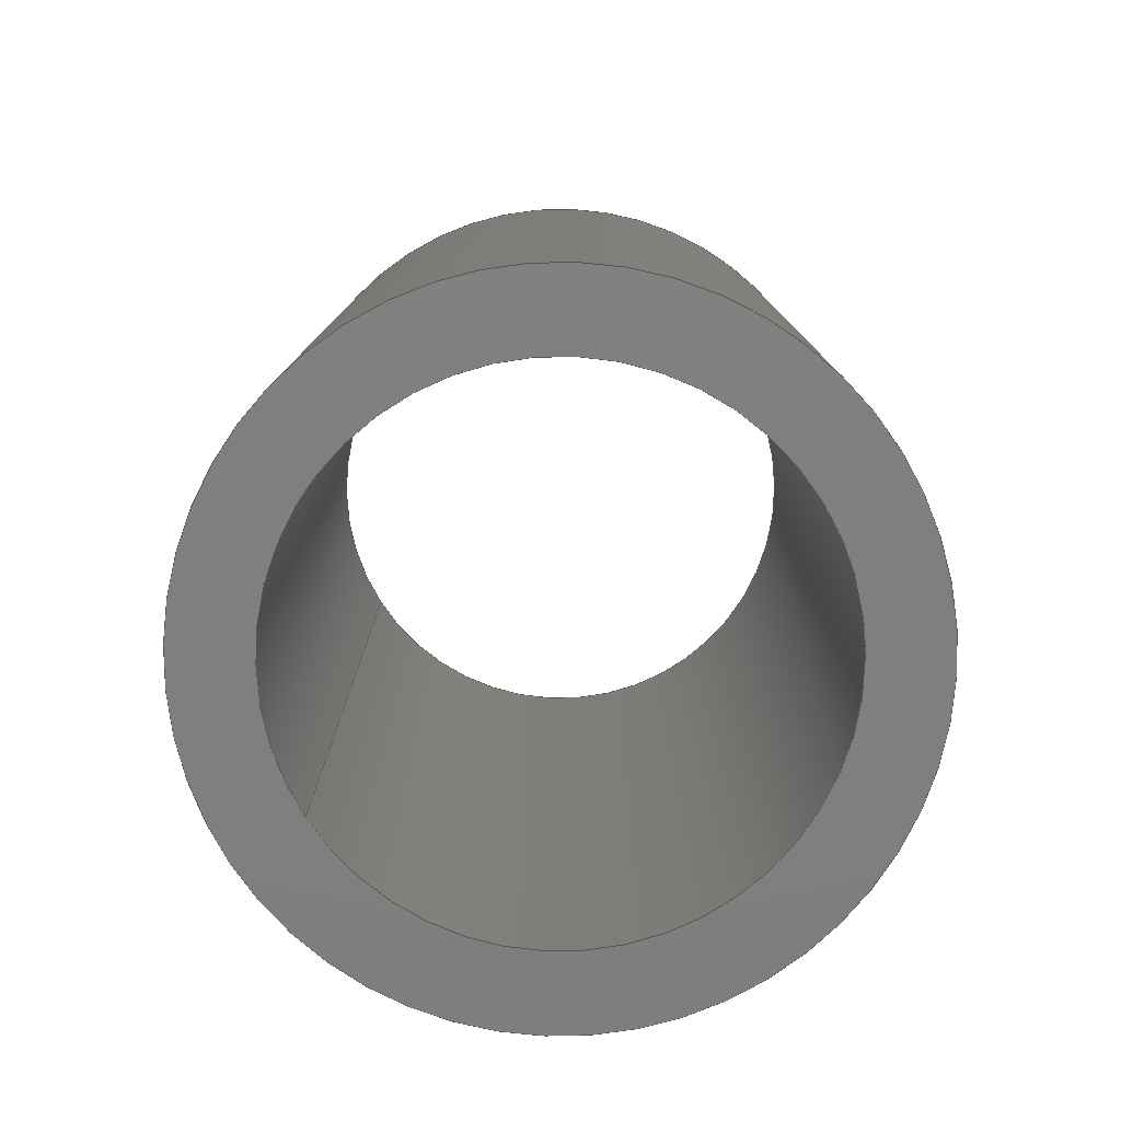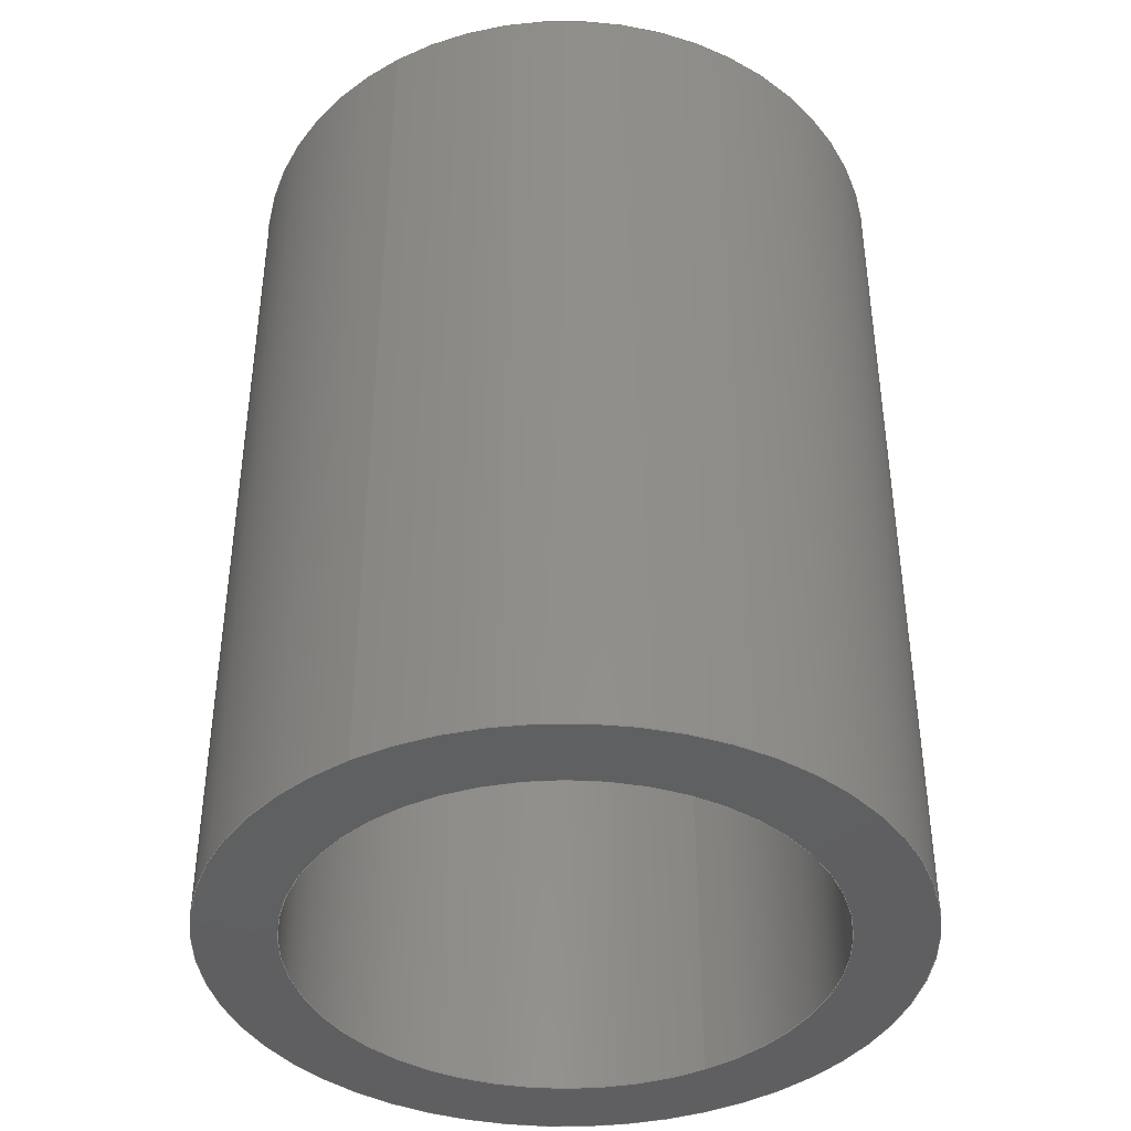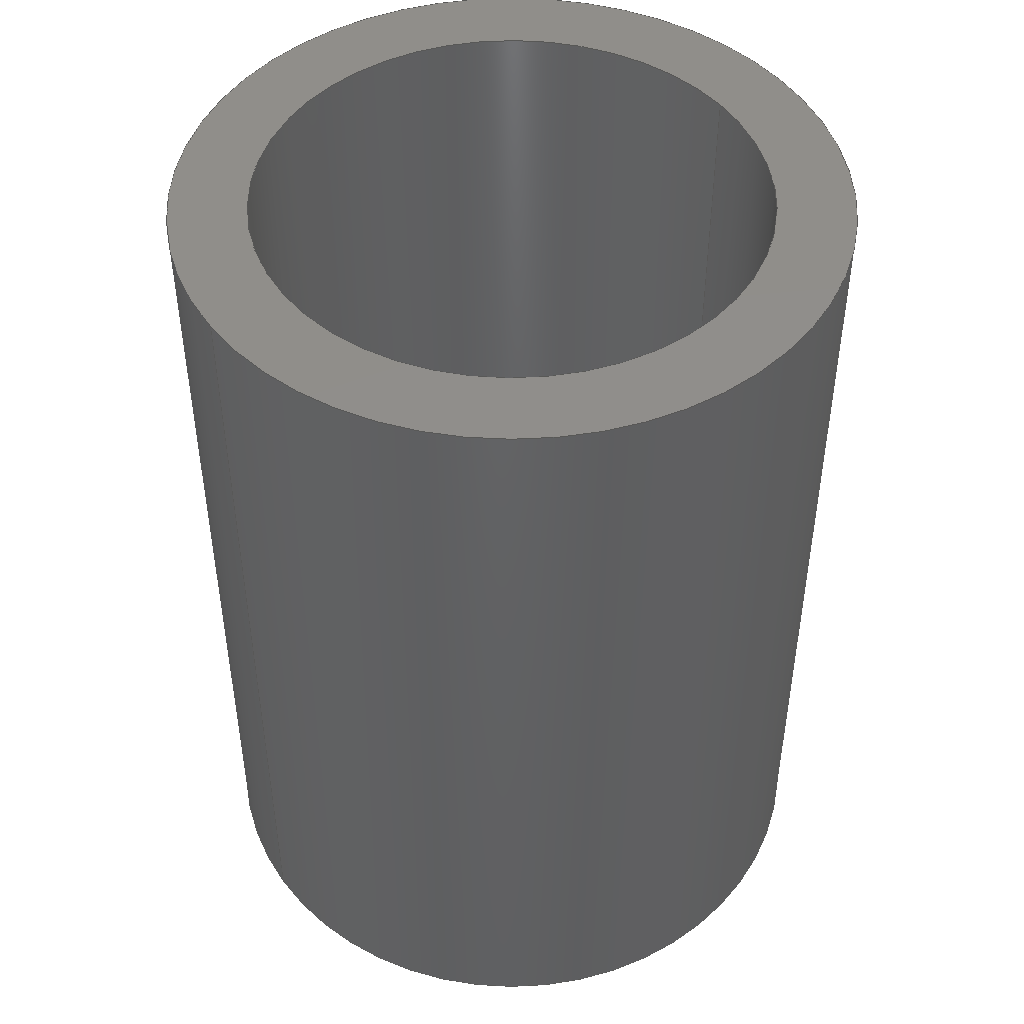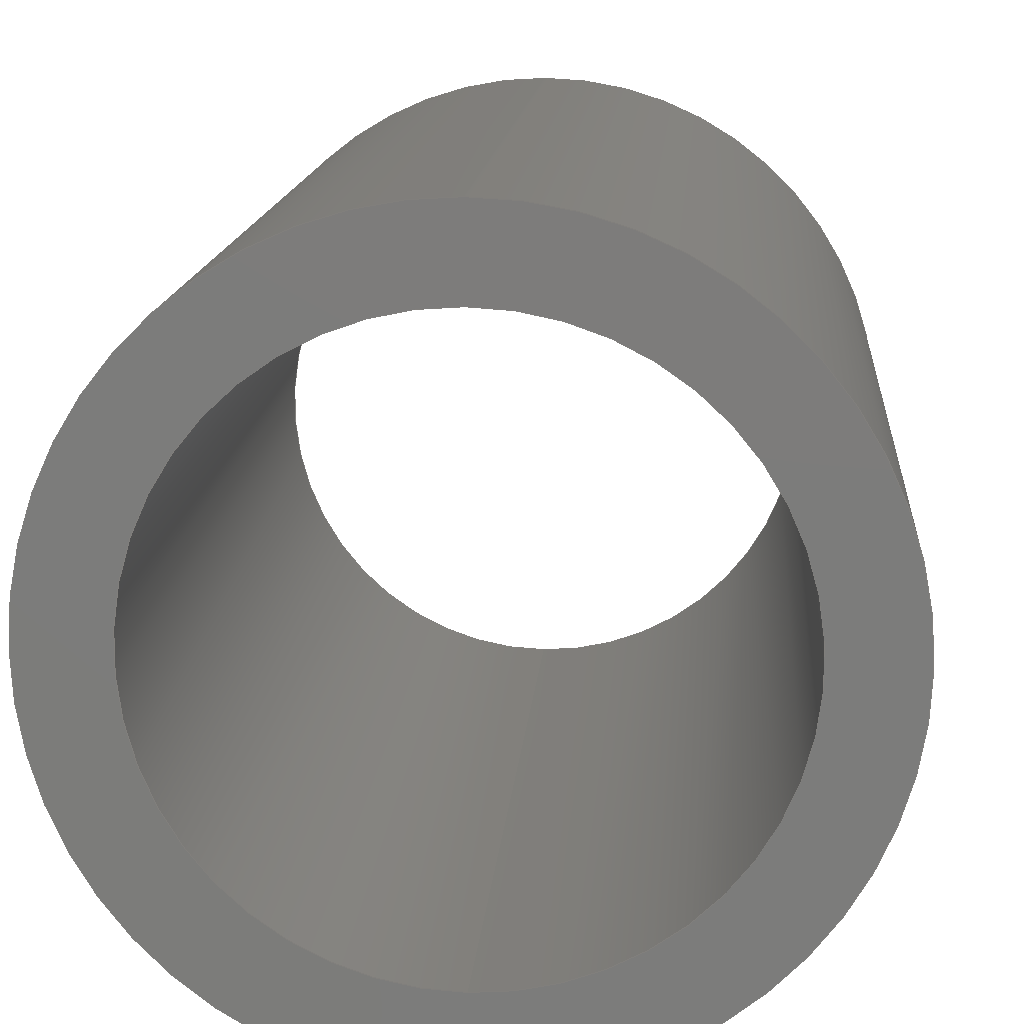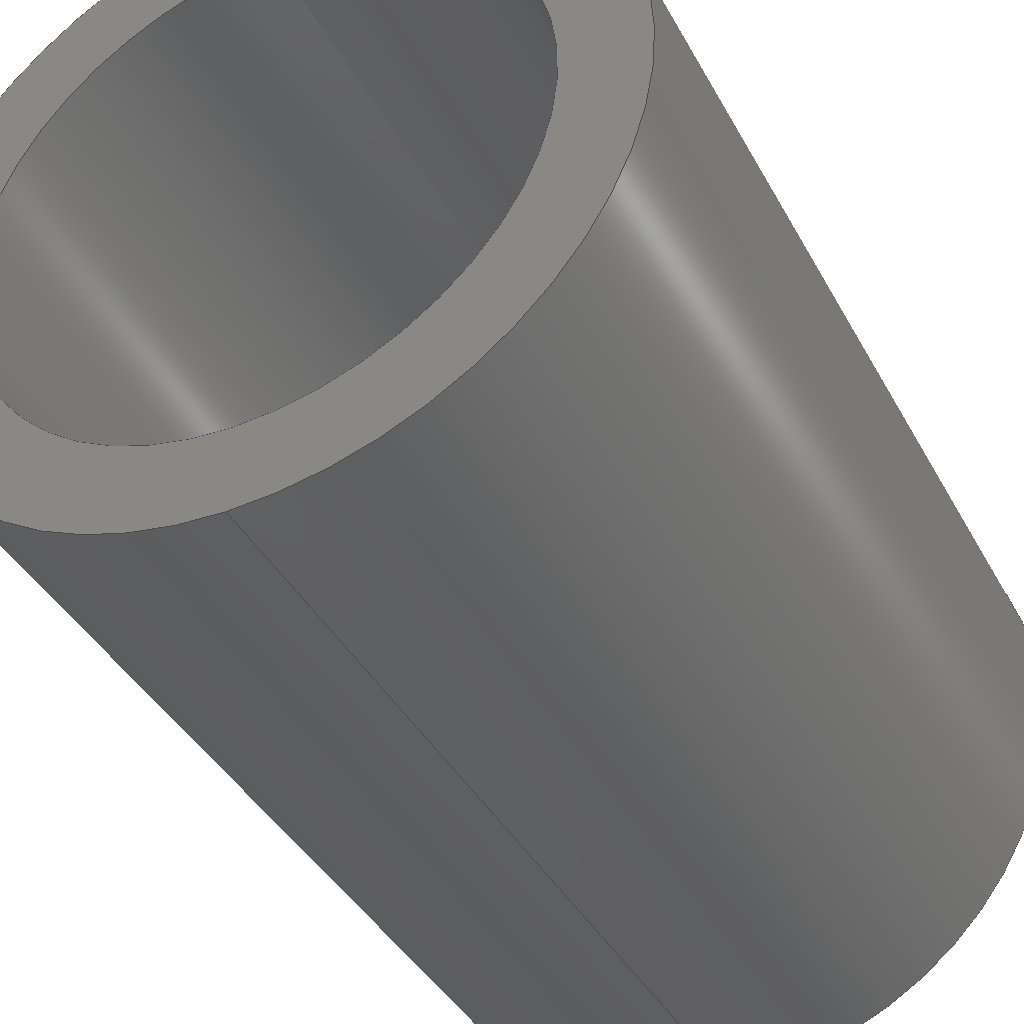
<metadata>
{"format":"step","ext":"step","renderer":"f3d","projection":"perspective","resolution":1024,"background":"white","views":[{"elev":-79.2,"azim":122.2,"up":"+Y"},{"elev":-40.5,"azim":31.5,"up":"+Y"},{"elev":46.9,"azim":-124.5,"up":"+Y"},{"elev":13.7,"azim":4.2,"up":"+Z"},{"elev":-39.6,"azim":-154.0,"up":"+Z"}]}
</metadata>
<code>
ISO-10303-21;
DATA;
#1 = ORIENTED_EDGE ( 'NONE', *, *, #166, .F. ) ;
#2 = ADVANCED_FACE ( 'NONE', ( #103, #40 ), #168, .F. ) ;
#3 = ORIENTED_EDGE ( 'NONE', *, *, #42, .F. ) ;
#4 = UNCERTAINTY_MEASURE_WITH_UNIT (LENGTH_MEASURE( 1e-05 ), #107, 'distance_accuracy_value', 'NONE');
#5 = VECTOR ( 'NONE', #112, 1000 ) ;
#6 = VERTEX_POINT ( 'NONE', #119 ) ;
#7 = CARTESIAN_POINT ( 'NONE',  ( 0, 0, -20 ) ) ;
#8 = DIRECTION ( 'NONE',  ( 1, 0, 0 ) ) ;
#9 = AXIS2_PLACEMENT_3D ( 'NONE', #114, #127, #154 ) ;
#10 = CARTESIAN_POINT ( 'NONE',  ( 0, 70, -26 ) ) ;
#11 = FACE_OUTER_BOUND ( 'NONE', #105, .T. ) ;
#12 = VECTOR ( 'NONE', #151, 1000 ) ;
#13 = DIRECTION ( 'NONE',  ( 0, -0, 1 ) ) ;
#14 = EDGE_CURVE ( 'NONE', #39, #18, #194, .T. ) ;
#15 = PRODUCT_CONTEXT ( 'NONE', #183, 'mechanical' ) ;
#16 = PRODUCT_DEFINITION_SHAPE ( 'NONE', 'NONE',  #36 ) ;
#17 = AXIS2_PLACEMENT_3D ( 'NONE', #176, #163, #76 ) ;
#18 = VERTEX_POINT ( 'NONE', #187 ) ;
#19 = AXIS2_PLACEMENT_3D ( 'NONE', #143, #79, #93 ) ;
#20 = DIRECTION ( 'NONE',  ( 0, -0, 1 ) ) ;
#21 =( NAMED_UNIT ( * ) SI_UNIT ( $, .STERADIAN. ) SOLID_ANGLE_UNIT ( ) );
#22 = ORIENTED_EDGE ( 'NONE', *, *, #166, .T. ) ;
#23 = UNCERTAINTY_MEASURE_WITH_UNIT (LENGTH_MEASURE( 1e-05 ), #110, 'distance_accuracy_value', 'NONE');
#24 = CIRCLE ( 'NONE', #106, 26 ) ;
#25 = LINE ( 'NONE', #91, #12 ) ;
#26 = CARTESIAN_POINT ( 'NONE',  ( 0, 0, 0 ) ) ;
#27 = MANIFOLD_SOLID_BREP ( 'Extrude-Thin1', #29 ) ;
#28 = DIRECTION ( 'NONE',  ( 0, 1, 0 ) ) ;
#29 = CLOSED_SHELL ( 'NONE', ( #52, #90, #186, #2, #199, #144 ) ) ;
#30 = DIRECTION ( 'NONE',  ( 1, 0, 0 ) ) ;
#31 = DIRECTION ( 'NONE',  ( -0, -1, -0 ) ) ;
#32 = CARTESIAN_POINT ( 'NONE',  ( 0, 0, -26 ) ) ;
#33 = AXIS2_PLACEMENT_3D ( 'NONE', #172, #44, #92 ) ;
#34 = DIRECTION ( 'NONE',  ( -0, -1, -0 ) ) ;
#35 = ORIENTED_EDGE ( 'NONE', *, *, #70, .F. ) ;
#36 = PRODUCT_DEFINITION ( 'UNKNOWN', '', #100, #190 ) ;
#37 = EDGE_CURVE ( 'NONE', #18, #171, #152, .T. ) ;
#38 = ORIENTED_EDGE ( 'NONE', *, *, #173, .T. ) ;
#39 = VERTEX_POINT ( 'NONE', #191 ) ;
#40 = FACE_BOUND ( 'NONE', #148, .T. ) ;
#41 =( NAMED_UNIT ( * ) PLANE_ANGLE_UNIT ( ) SI_UNIT ( $, .RADIAN. ) );
#42 = EDGE_CURVE ( 'NONE', #167, #185, #24, .T. ) ;
#43 = FILL_AREA_STYLE_COLOUR ( '', #85 ) ;
#44 = DIRECTION ( 'NONE',  ( -0, -1, -0 ) ) ;
#45 = AXIS2_PLACEMENT_3D ( 'NONE', #26, #175, #20 ) ;
#46 = ORIENTED_EDGE ( 'NONE', *, *, #83, .F. ) ;
#47 =( NAMED_UNIT ( * ) SI_UNIT ( $, .STERADIAN. ) SOLID_ANGLE_UNIT ( ) );
#48 = APPLICATION_CONTEXT ( 'automotive_design' ) ;
#49 = DIRECTION ( 'NONE',  ( 1, 0, 0 ) ) ;
#50 = CIRCLE ( 'NONE', #19, 26 ) ;
#51 = CARTESIAN_POINT ( 'NONE',  ( 0, 70, -20 ) ) ;
#52 = ADVANCED_FACE ( 'NONE', ( #169 ), #123, .F. ) ;
#53 = CARTESIAN_POINT ( 'NONE',  ( 3.184e-15, 70, 26 ) ) ;
#54 = CARTESIAN_POINT ( 'NONE',  ( 0, 70, 0 ) ) ;
#55 = EDGE_CURVE ( 'NONE', #73, #185, #25, .T. ) ;
#56 = VERTEX_POINT ( 'NONE', #7 ) ;
#57 = SURFACE_STYLE_FILL_AREA ( #137 ) ;
#58 = DIRECTION ( 'NONE',  ( 1, 0, 0 ) ) ;
#59 = CIRCLE ( 'NONE', #9, 20 ) ;
#60 = DIRECTION ( 'NONE',  ( 0, 1, 0 ) ) ;
#61 = DIRECTION ( 'NONE',  ( 0, 1, 0 ) ) ;
#62 = EDGE_CURVE ( 'NONE', #185, #167, #130, .T. ) ;
#63 = PLANE ( 'NONE',  #182 ) ;
#64 = CARTESIAN_POINT ( 'NONE',  ( 0, 70, 0 ) ) ;
#65 = EDGE_LOOP ( 'NONE', ( #189, #115 ) ) ;
#66 = DIRECTION ( 'NONE',  ( 0, 0, 1 ) ) ;
#67 = CIRCLE ( 'NONE', #88, 26 ) ;
#68 = CARTESIAN_POINT ( 'NONE',  ( 0, 0, 0 ) ) ;
#69 = PRESENTATION_STYLE_ASSIGNMENT (( #160 ) ) ;
#70 = EDGE_CURVE ( 'NONE', #6, #73, #67, .T. ) ;
#71 = EDGE_LOOP ( 'NONE', ( #104, #3 ) ) ;
#72 = CIRCLE ( 'NONE', #138, 20 ) ;
#73 = VERTEX_POINT ( 'NONE', #10 ) ;
#74 = ORIENTED_EDGE ( 'NONE', *, *, #14, .F. ) ;
#75 = PRODUCT_RELATED_PRODUCT_CATEGORY ( 'part', '', ( #102 ) ) ;
#76 = DIRECTION ( 'NONE',  ( 1, 0, 0 ) ) ;
#77 = AXIS2_PLACEMENT_3D ( 'NONE', #95, #34, #99 ) ;
#78 = APPLICATION_PROTOCOL_DEFINITION ( 'draft international standard', 'automotive_design', 1998, #183 ) ;
#79 = DIRECTION ( 'NONE',  ( 0, 1, 0 ) ) ;
#80 =( GEOMETRIC_REPRESENTATION_CONTEXT ( 3 ) GLOBAL_UNCERTAINTY_ASSIGNED_CONTEXT ( ( #23 ) ) GLOBAL_UNIT_ASSIGNED_CONTEXT ( ( #110, #125, #47 ) ) REPRESENTATION_CONTEXT ( 'NONE', 'WORKASPACE' ) );
#81 = FACE_OUTER_BOUND ( 'NONE', #121, .T. ) ;
#82 = ADVANCED_BREP_SHAPE_REPRESENTATION ( 'master_rod_bearing', ( #27, #94 ), #80 ) ;
#83 = EDGE_CURVE ( 'NONE', #18, #39, #197, .T. ) ;
#84 = EDGE_LOOP ( 'NONE', ( #74, #46 ) ) ;
#85 = COLOUR_RGB ( '',0.7922, 0.8196, 0.9333 ) ;
#86 = ORIENTED_EDGE ( 'NONE', *, *, #62, .T. ) ;
#87 = SURFACE_SIDE_STYLE ('',( #57 ) ) ;
#88 = AXIS2_PLACEMENT_3D ( 'NONE', #64, #28, #8 ) ;
#89 = CARTESIAN_POINT ( 'NONE',  ( 0, 70, 0 ) ) ;
#90 = ADVANCED_FACE ( 'NONE', ( #11 ), #178, .T. ) ;
#91 = CARTESIAN_POINT ( 'NONE',  ( 0, 70, -26 ) ) ;
#92 = DIRECTION ( 'NONE',  ( 0, 0, -1 ) ) ;
#93 = DIRECTION ( 'NONE',  ( 1, 0, 0 ) ) ;
#94 = AXIS2_PLACEMENT_3D ( 'NONE', #181, #66, #156 ) ;
#95 = CARTESIAN_POINT ( 'NONE',  ( 0, 70, 0 ) ) ;
#96 = CARTESIAN_POINT ( 'NONE',  ( 0, 70, 0 ) ) ;
#97 = CARTESIAN_POINT ( 'NONE',  ( 3.184e-15, 0, 26 ) ) ;
#98 = AXIS2_PLACEMENT_3D ( 'NONE', #54, #126, #179 ) ;
#99 = DIRECTION ( 'NONE',  ( 0, 0, -1 ) ) ;
#100 = PRODUCT_DEFINITION_FORMATION_WITH_SPECIFIED_SOURCE ( 'ANY', '', #102, .NOT_KNOWN. ) ;
#101 = ORIENTED_EDGE ( 'NONE', *, *, #131, .F. ) ;
#102 = PRODUCT ( 'master_rod_bearing', 'master_rod_bearing', '', ( #15 ) ) ;
#103 = FACE_OUTER_BOUND ( 'NONE', #71, .T. ) ;
#104 = ORIENTED_EDGE ( 'NONE', *, *, #62, .F. ) ;
#105 = EDGE_LOOP ( 'NONE', ( #35, #120, #198, #124 ) ) ;
#106 = AXIS2_PLACEMENT_3D ( 'NONE', #68, #135, #118 ) ;
#107 =( LENGTH_UNIT ( ) NAMED_UNIT ( * ) SI_UNIT ( .MILLI., .METRE. ) );
#108 = ORIENTED_EDGE ( 'NONE', *, *, #55, .T. ) ;
#109 = CARTESIAN_POINT ( 'NONE',  ( 0, 70, 0 ) ) ;
#110 =( LENGTH_UNIT ( ) NAMED_UNIT ( * ) SI_UNIT ( .MILLI., .METRE. ) );
#111 = EDGE_CURVE ( 'NONE', #171, #56, #59, .T. ) ;
#112 = DIRECTION ( 'NONE',  ( -0, -1, -0 ) ) ;
#113 = DIRECTION ( 'NONE',  ( 0, 0, -1 ) ) ;
#114 = CARTESIAN_POINT ( 'NONE',  ( 0, 0, 0 ) ) ;
#115 = ORIENTED_EDGE ( 'NONE', *, *, #70, .T. ) ;
#116 = PRESENTATION_LAYER_ASSIGNMENT (  '', '', ( #146 ) ) ;
#117 = ORIENTED_EDGE ( 'NONE', *, *, #83, .T. ) ;
#118 = DIRECTION ( 'NONE',  ( 1, 0, 0 ) ) ;
#119 = CARTESIAN_POINT ( 'NONE',  ( 3.184e-15, 70, 26 ) ) ;
#120 = ORIENTED_EDGE ( 'NONE', *, *, #131, .T. ) ;
#121 = EDGE_LOOP ( 'NONE', ( #101, #133, #108, #86 ) ) ;
#122 = EDGE_CURVE ( 'NONE', #73, #6, #50, .T. ) ;
#123 = CYLINDRICAL_SURFACE ( 'NONE', #33, 20 ) ;
#124 = ORIENTED_EDGE ( 'NONE', *, *, #55, .F. ) ;
#125 =( NAMED_UNIT ( * ) PLANE_ANGLE_UNIT ( ) SI_UNIT ( $, .RADIAN. ) );
#126 = DIRECTION ( 'NONE',  ( -0, -1, -0 ) ) ;
#127 = DIRECTION ( 'NONE',  ( 0, 1, 0 ) ) ;
#128 = CYLINDRICAL_SURFACE ( 'NONE', #77, 26 ) ;
#129 = SHAPE_DEFINITION_REPRESENTATION ( #16, #82 ) ;
#130 = CIRCLE ( 'NONE', #149, 26 ) ;
#131 = EDGE_CURVE ( 'NONE', #6, #167, #162, .T. ) ;
#132 = EDGE_LOOP ( 'NONE', ( #170, #117, #22, #134 ) ) ;
#133 = ORIENTED_EDGE ( 'NONE', *, *, #122, .F. ) ;
#134 = ORIENTED_EDGE ( 'NONE', *, *, #111, .F. ) ;
#135 = DIRECTION ( 'NONE',  ( 0, 1, 0 ) ) ;
#136 = DIRECTION ( 'NONE',  ( 0, 1, 0 ) ) ;
#137 = FILL_AREA_STYLE ('',( #43 ) ) ;
#138 = AXIS2_PLACEMENT_3D ( 'NONE', #140, #60, #49 ) ;
#139 = DIRECTION ( 'NONE',  ( -0, -1, -0 ) ) ;
#140 = CARTESIAN_POINT ( 'NONE',  ( 0, 0, 0 ) ) ;
#141 = CYLINDRICAL_SURFACE ( 'NONE', #165, 20 ) ;
#142 = VECTOR ( 'NONE', #31, 1000 ) ;
#143 = CARTESIAN_POINT ( 'NONE',  ( 0, 70, 0 ) ) ;
#144 = ADVANCED_FACE ( 'NONE', ( #153 ), #141, .F. ) ;
#145 = APPLICATION_PROTOCOL_DEFINITION ( 'draft international standard', 'automotive_design', 1998, #48 ) ;
#146 = STYLED_ITEM ( 'NONE', ( #69 ), #27 ) ;
#147 = ORIENTED_EDGE ( 'NONE', *, *, #14, .T. ) ;
#148 = EDGE_LOOP ( 'NONE', ( #38, #188 ) ) ;
#149 = AXIS2_PLACEMENT_3D ( 'NONE', #193, #61, #30 ) ;
#150 = ORIENTED_EDGE ( 'NONE', *, *, #37, .T. ) ;
#151 = DIRECTION ( 'NONE',  ( -0, -1, -0 ) ) ;
#152 = LINE ( 'NONE', #161, #184 ) ;
#153 = FACE_OUTER_BOUND ( 'NONE', #132, .T. ) ;
#154 = DIRECTION ( 'NONE',  ( 1, 0, 0 ) ) ;
#155 = MECHANICAL_DESIGN_GEOMETRIC_PRESENTATION_REPRESENTATION (  '', ( #146 ), #174 ) ;
#156 = DIRECTION ( 'NONE',  ( 1, 0, 0 ) ) ;
#157 = EDGE_LOOP ( 'NONE', ( #147, #150, #158, #1 ) ) ;
#158 = ORIENTED_EDGE ( 'NONE', *, *, #173, .F. ) ;
#159 = DIRECTION ( 'NONE',  ( -0, -1, -0 ) ) ;
#160 = SURFACE_STYLE_USAGE ( .BOTH. , #87 ) ;
#161 = CARTESIAN_POINT ( 'NONE',  ( 2.449e-15, 70, 20 ) ) ;
#162 = LINE ( 'NONE', #53, #5 ) ;
#163 = DIRECTION ( 'NONE',  ( 0, 1, 0 ) ) ;
#164 = CARTESIAN_POINT ( 'NONE',  ( 2.449e-15, 0, 20 ) ) ;
#165 = AXIS2_PLACEMENT_3D ( 'NONE', #109, #139, #113 ) ;
#166 = EDGE_CURVE ( 'NONE', #39, #56, #196, .T. ) ;
#167 = VERTEX_POINT ( 'NONE', #97 ) ;
#168 = PLANE ( 'NONE',  #45 ) ;
#169 = FACE_OUTER_BOUND ( 'NONE', #157, .T. ) ;
#170 = ORIENTED_EDGE ( 'NONE', *, *, #37, .F. ) ;
#171 = VERTEX_POINT ( 'NONE', #164 ) ;
#172 = CARTESIAN_POINT ( 'NONE',  ( 0, 70, 0 ) ) ;
#173 = EDGE_CURVE ( 'NONE', #56, #171, #72, .T. ) ;
#174 =( GEOMETRIC_REPRESENTATION_CONTEXT ( 3 ) GLOBAL_UNCERTAINTY_ASSIGNED_CONTEXT ( ( #4 ) ) GLOBAL_UNIT_ASSIGNED_CONTEXT ( ( #107, #41, #21 ) ) REPRESENTATION_CONTEXT ( 'NONE', 'WORKASPACE' ) );
#175 = DIRECTION ( 'NONE',  ( 0, 1, 0 ) ) ;
#176 = CARTESIAN_POINT ( 'NONE',  ( 0, 70, 0 ) ) ;
#177 = FACE_OUTER_BOUND ( 'NONE', #65, .T. ) ;
#178 = CYLINDRICAL_SURFACE ( 'NONE', #98, 26 ) ;
#179 = DIRECTION ( 'NONE',  ( 0, 0, -1 ) ) ;
#180 = DIRECTION ( 'NONE',  ( 0, 1, 0 ) ) ;
#181 = CARTESIAN_POINT ( 'NONE',  ( 0, 0, 0 ) ) ;
#182 = AXIS2_PLACEMENT_3D ( 'NONE', #96, #180, #13 ) ;
#183 = APPLICATION_CONTEXT ( 'automotive_design' ) ;
#184 = VECTOR ( 'NONE', #159, 1000 ) ;
#185 = VERTEX_POINT ( 'NONE', #32 ) ;
#186 = ADVANCED_FACE ( 'NONE', ( #177, #195 ), #63, .T. ) ;
#187 = CARTESIAN_POINT ( 'NONE',  ( 2.449e-15, 70, 20 ) ) ;
#188 = ORIENTED_EDGE ( 'NONE', *, *, #111, .T. ) ;
#189 = ORIENTED_EDGE ( 'NONE', *, *, #122, .T. ) ;
#190 = PRODUCT_DEFINITION_CONTEXT ( 'detailed design', #48, 'design' ) ;
#191 = CARTESIAN_POINT ( 'NONE',  ( 0, 70, -20 ) ) ;
#192 = AXIS2_PLACEMENT_3D ( 'NONE', #89, #136, #58 ) ;
#193 = CARTESIAN_POINT ( 'NONE',  ( 0, 0, 0 ) ) ;
#194 = CIRCLE ( 'NONE', #192, 20 ) ;
#195 = FACE_BOUND ( 'NONE', #84, .T. ) ;
#196 = LINE ( 'NONE', #51, #142 ) ;
#197 = CIRCLE ( 'NONE', #17, 20 ) ;
#198 = ORIENTED_EDGE ( 'NONE', *, *, #42, .T. ) ;
#199 = ADVANCED_FACE ( 'NONE', ( #81 ), #128, .T. ) ;
ENDSEC;
END-ISO-10303-21;

</code>
